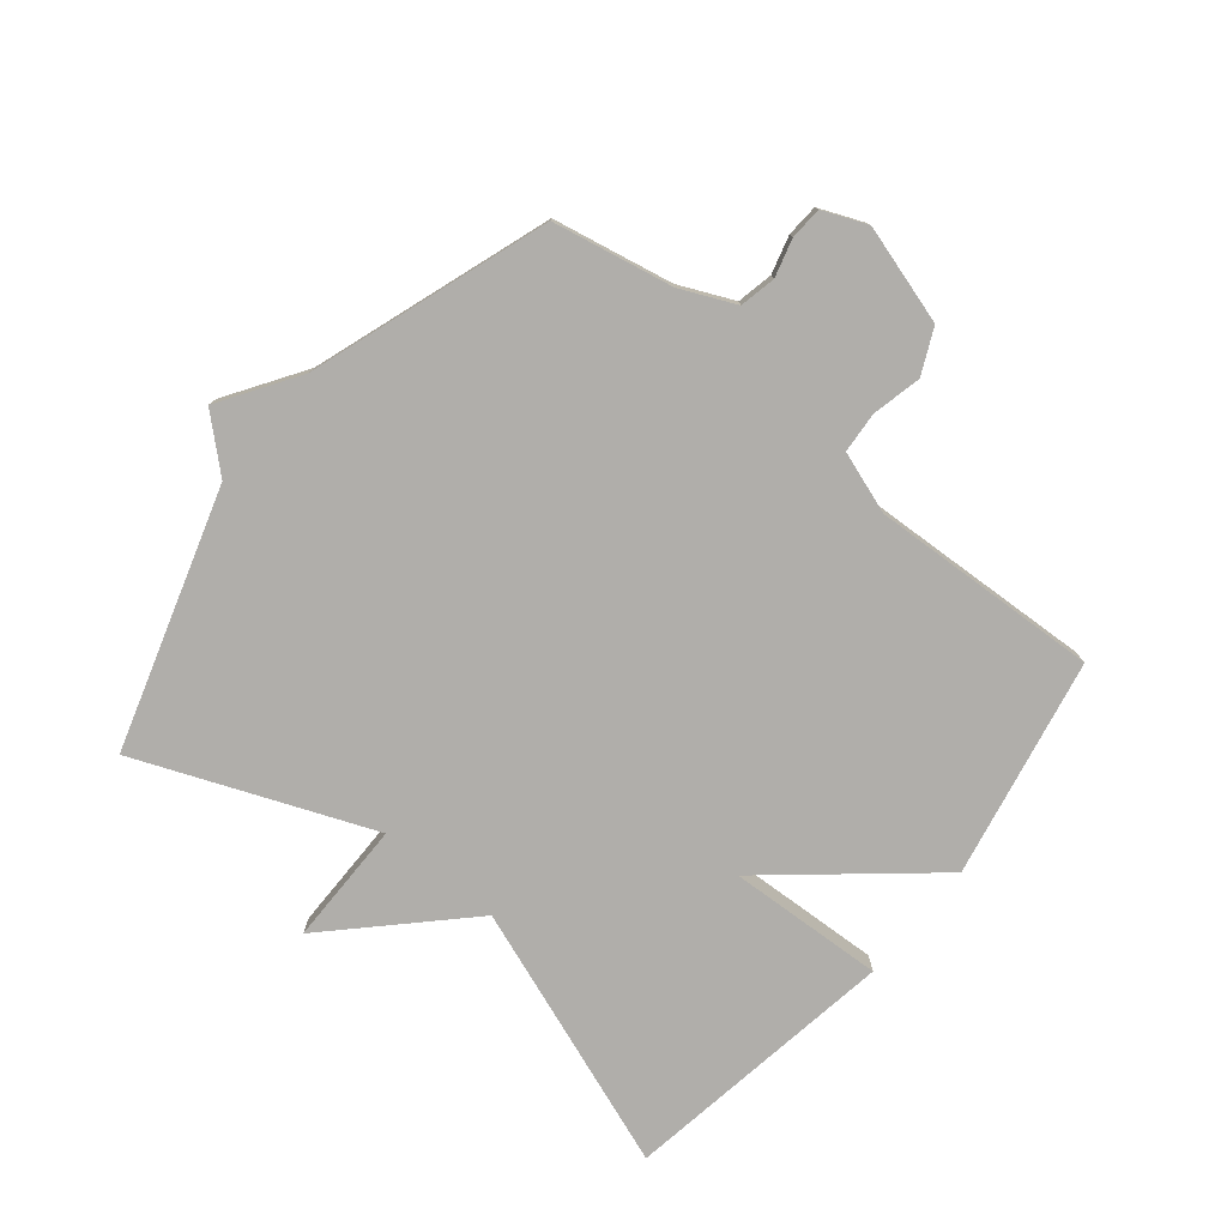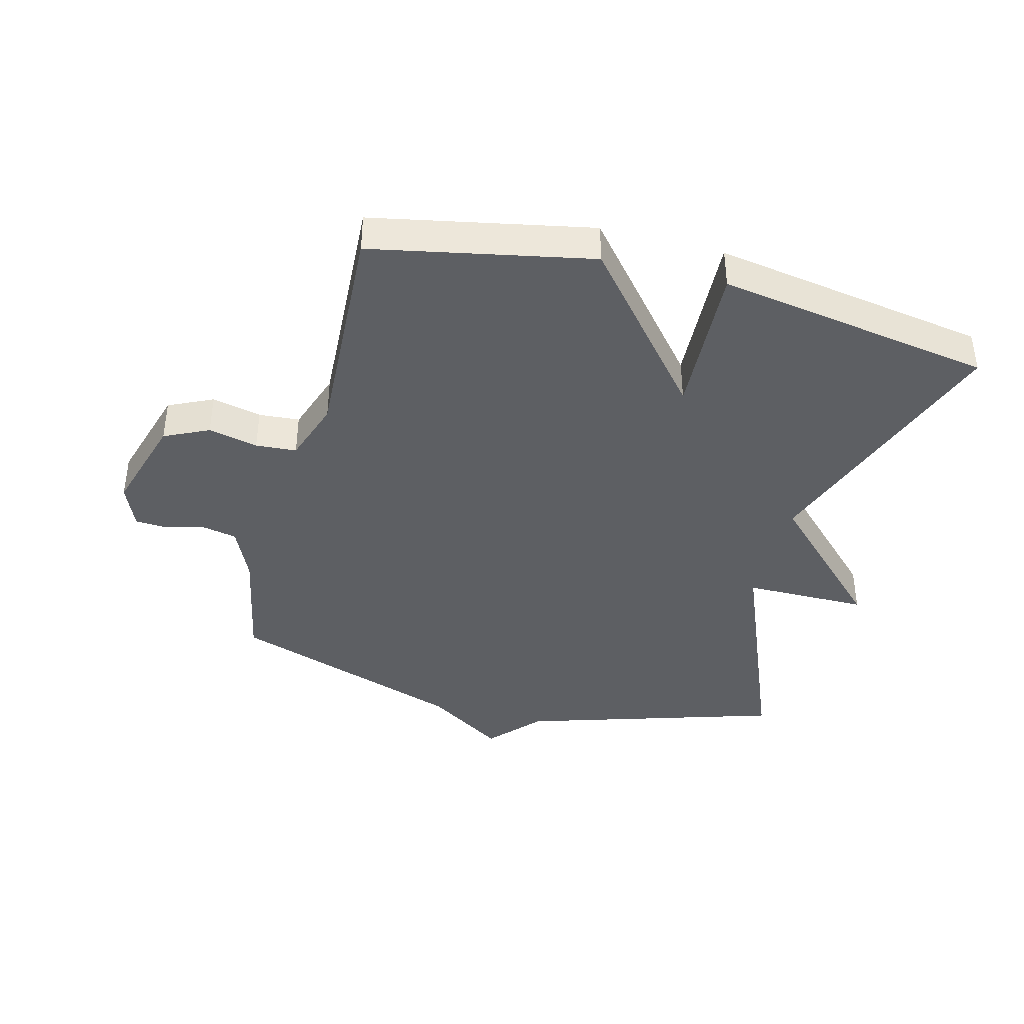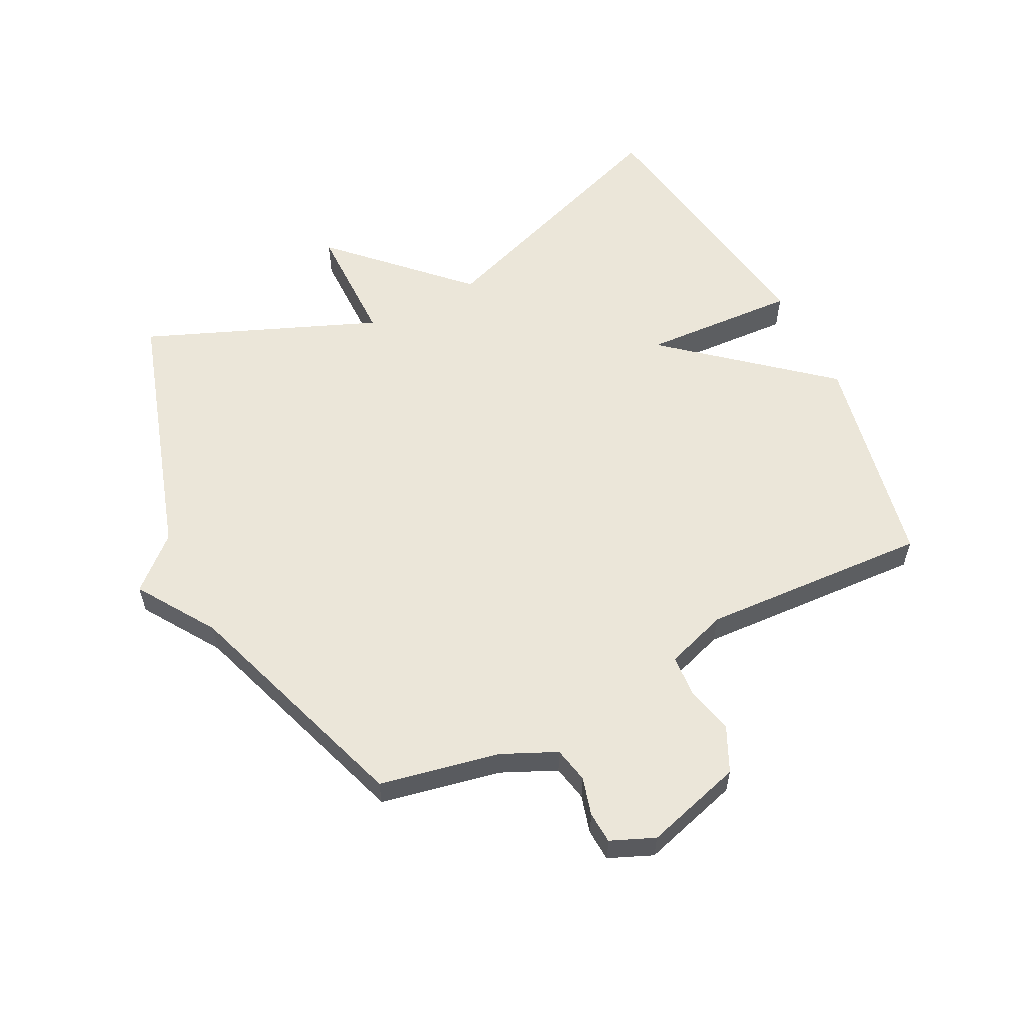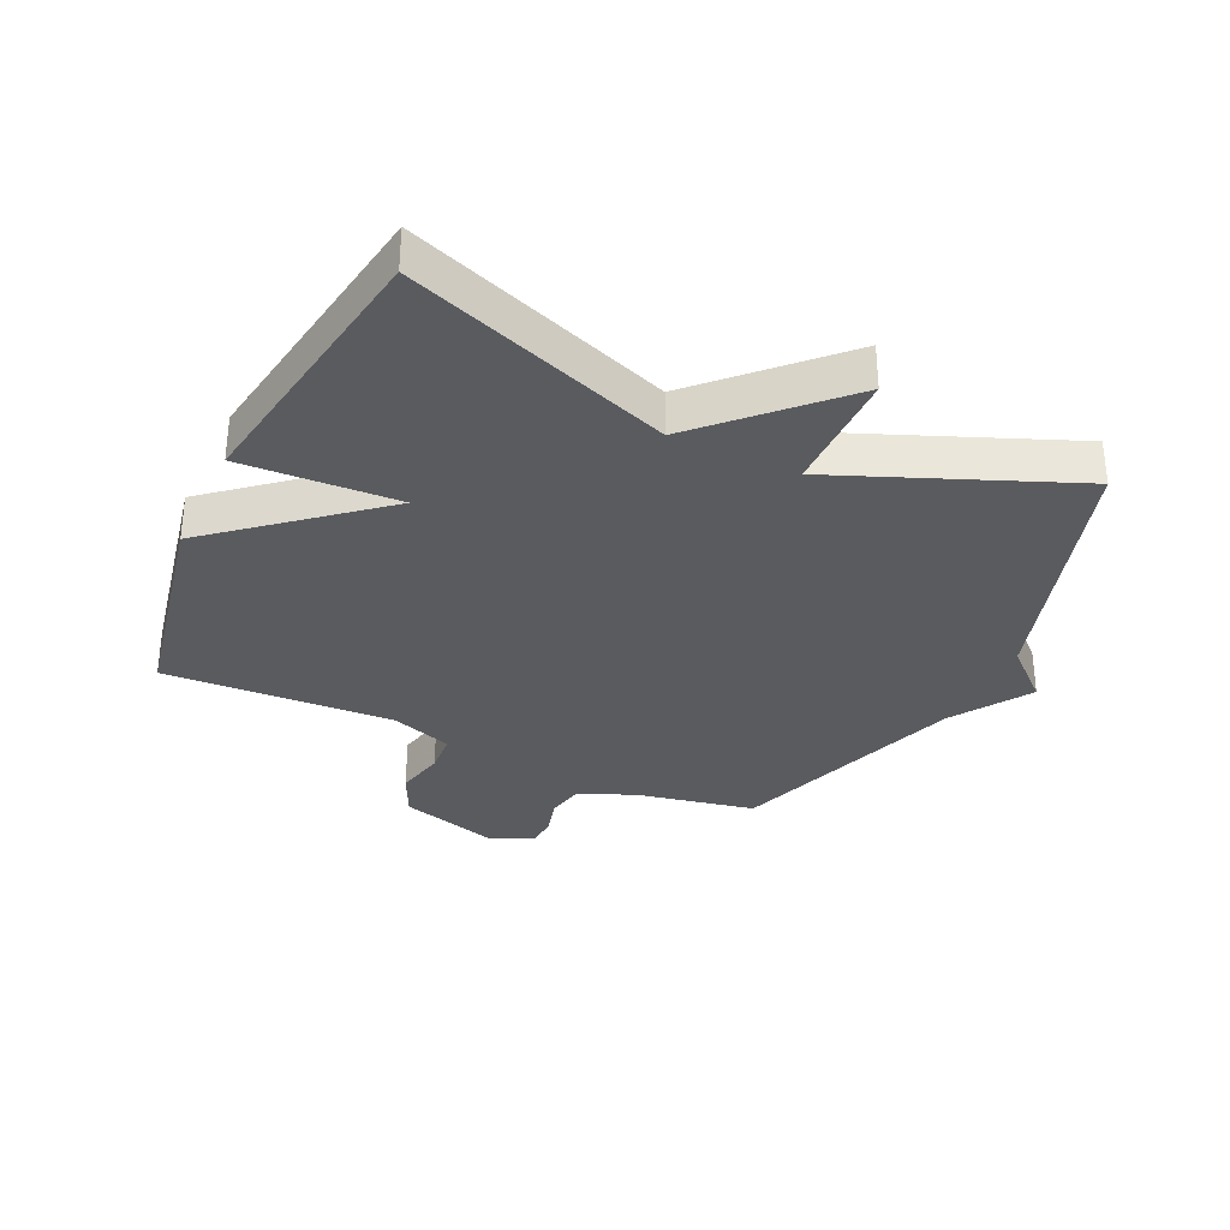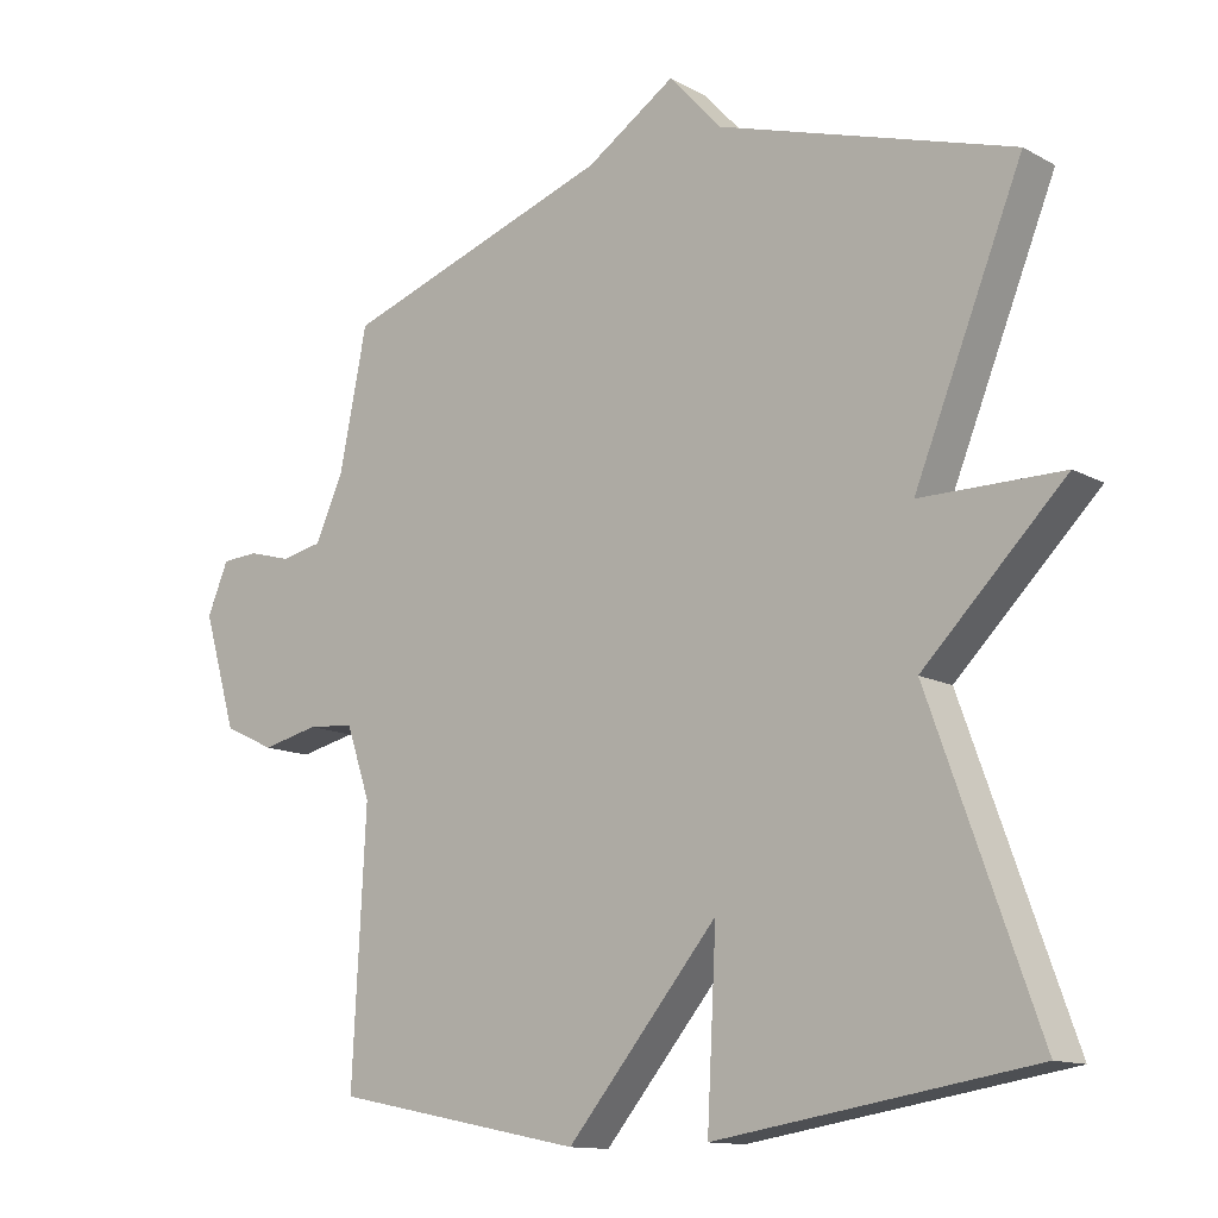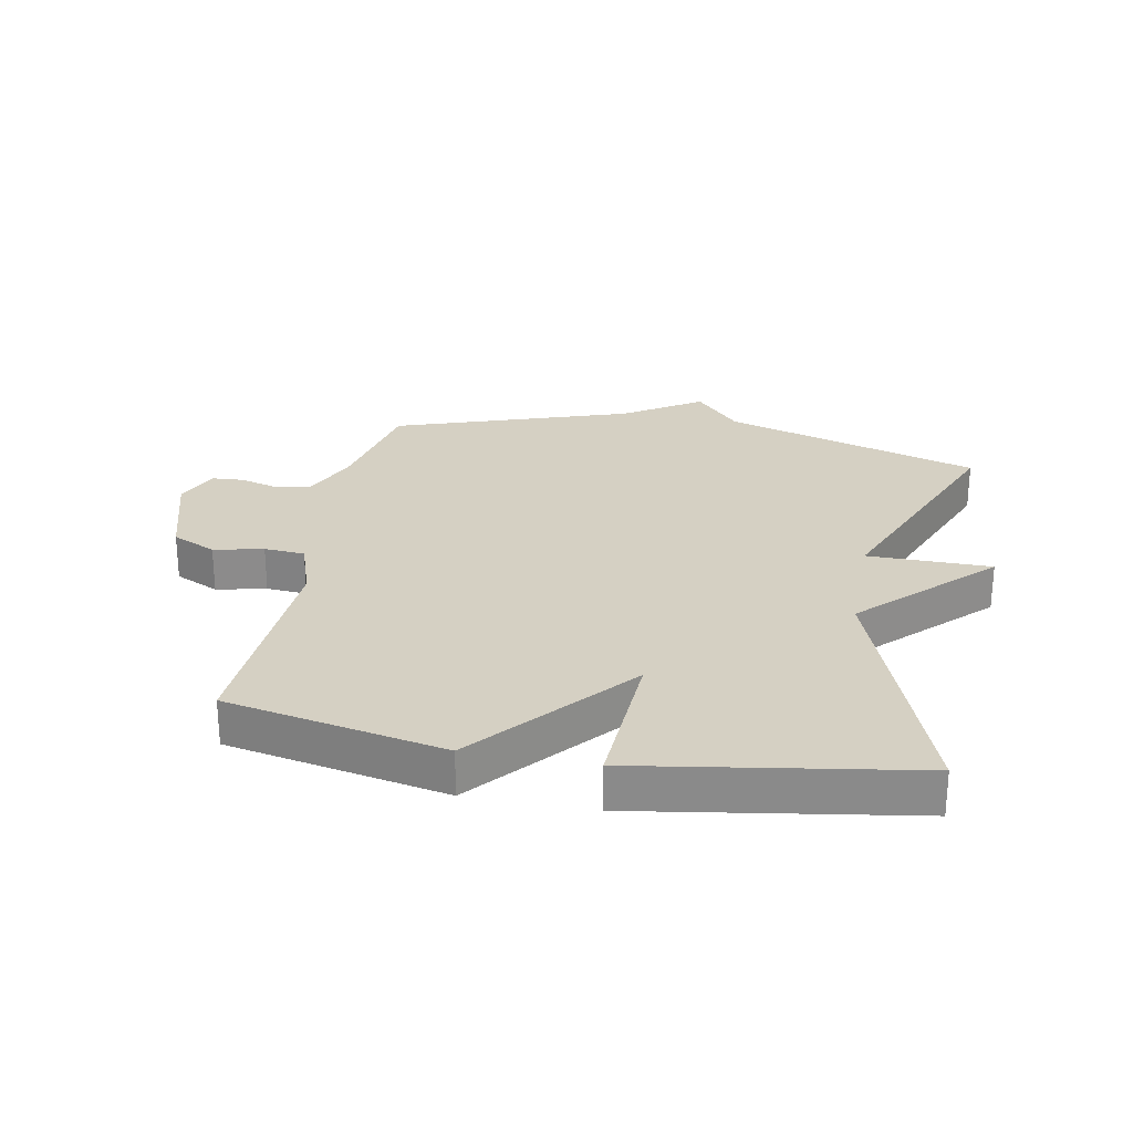
<metadata>
{"format":"obj","ext":"obj","renderer":"f3d","projection":"perspective","resolution":1024,"background":"white","views":[{"elev":-77.9,"azim":50.6,"up":"+Y"},{"elev":-40.4,"azim":165.3,"up":"+Y"},{"elev":57.6,"azim":63.3,"up":"+Y"},{"elev":-32.7,"azim":-115.2,"up":"+Y"},{"elev":-12.7,"azim":-141.0,"up":"+Z"},{"elev":26.2,"azim":-169.3,"up":"+Y"}]}
</metadata>
<code>
v 0.5 0.07 0.5
v 0.539 0.07 0.306
v 0.579 0.07 0.218
v 0.637 0.07 0.206
v 0.698 0.07 0.223
v 0.75 0.07 0.22
v 0.78 0.07 0.149
v 0.733 0.07 -0.01
v 0.661 0.07 -0.044
v 0.581 0.07 -0.026
v 0.515 0.07 -0.031
v 0.481 0.07 -0.131
v 0.5 0.07 -0.5
v 0.146 0.07 -0.571
v -0.067 0.07 -0.319
v -0.054 0.07 -0.571
v -0.5 0.07 -0.5
v -0.347 0.07 -0.076
v -0.547 0.07 0.123
v -0.347 0.07 0.124
v -0.5 0.07 0.5
v -0.083 0.07 0.63
v -0.009 0.07 0.712
v 0.117 0.07 0.63
v 0.5 0 0.5
v 0.539 0 0.306
v 0.579 0 0.218
v 0.637 0 0.206
v 0.698 0 0.223
v 0.75 0 0.22
v 0.78 0 0.149
v 0.733 0 -0.01
v 0.661 0 -0.044
v 0.581 0 -0.026
v 0.515 0 -0.031
v 0.481 0 -0.131
v 0.5 0 -0.5
v 0.146 0 -0.571
v -0.067 0 -0.319
v -0.054 0 -0.571
v -0.5 0 -0.5
v -0.347 0 -0.076
v -0.547 0 0.123
v -0.347 0 0.124
v -0.5 0 0.5
v -0.083 0 0.63
v -0.009 0 0.712
v 0.117 0 0.63
f 22 23 24
f 24 1 2
f 22 24 2
f 21 22 2
f 20 21 2
f 18 19 20
f 18 20 2 3
f 15 16 17 18
f 15 18 3 4
f 12 13 14 15
f 11 12 15
f 5 6 7
f 4 5 7
f 15 4 7
f 11 15 7
f 10 11 7 8
f 8 9 10
f 48 47 46
f 26 25 48
f 26 48 46
f 26 46 45
f 26 45 44
f 44 43 42
f 27 26 44 42
f 42 41 40 39
f 28 27 42 39
f 39 38 37 36
f 39 36 35
f 31 30 29
f 31 29 28
f 31 28 39
f 31 39 35
f 32 31 35 34
f 34 33 32
f 1 25 26 2
f 2 26 27 3
f 3 27 28 4
f 4 28 29 5
f 5 29 30 6
f 6 30 31 7
f 7 31 32 8
f 8 32 33 9
f 9 33 34 10
f 10 34 35 11
f 11 35 36 12
f 12 36 37 13
f 13 37 38 14
f 14 38 39 15
f 15 39 40 16
f 16 40 41 17
f 17 41 42 18
f 18 42 43 19
f 19 43 44 20
f 20 44 45 21
f 21 45 46 22
f 22 46 47 23
f 23 47 48 24
f 24 48 25 1

</code>
